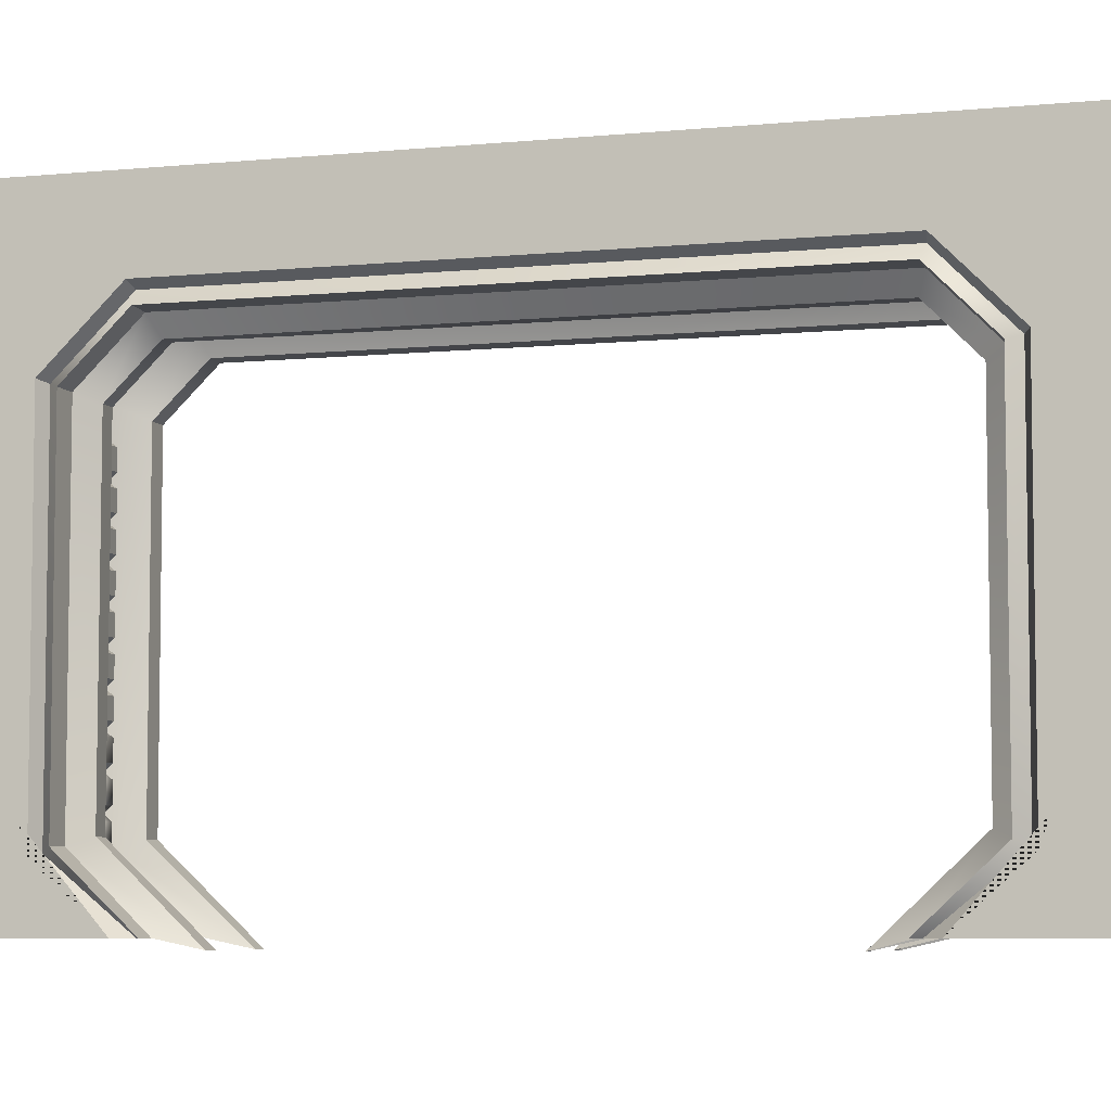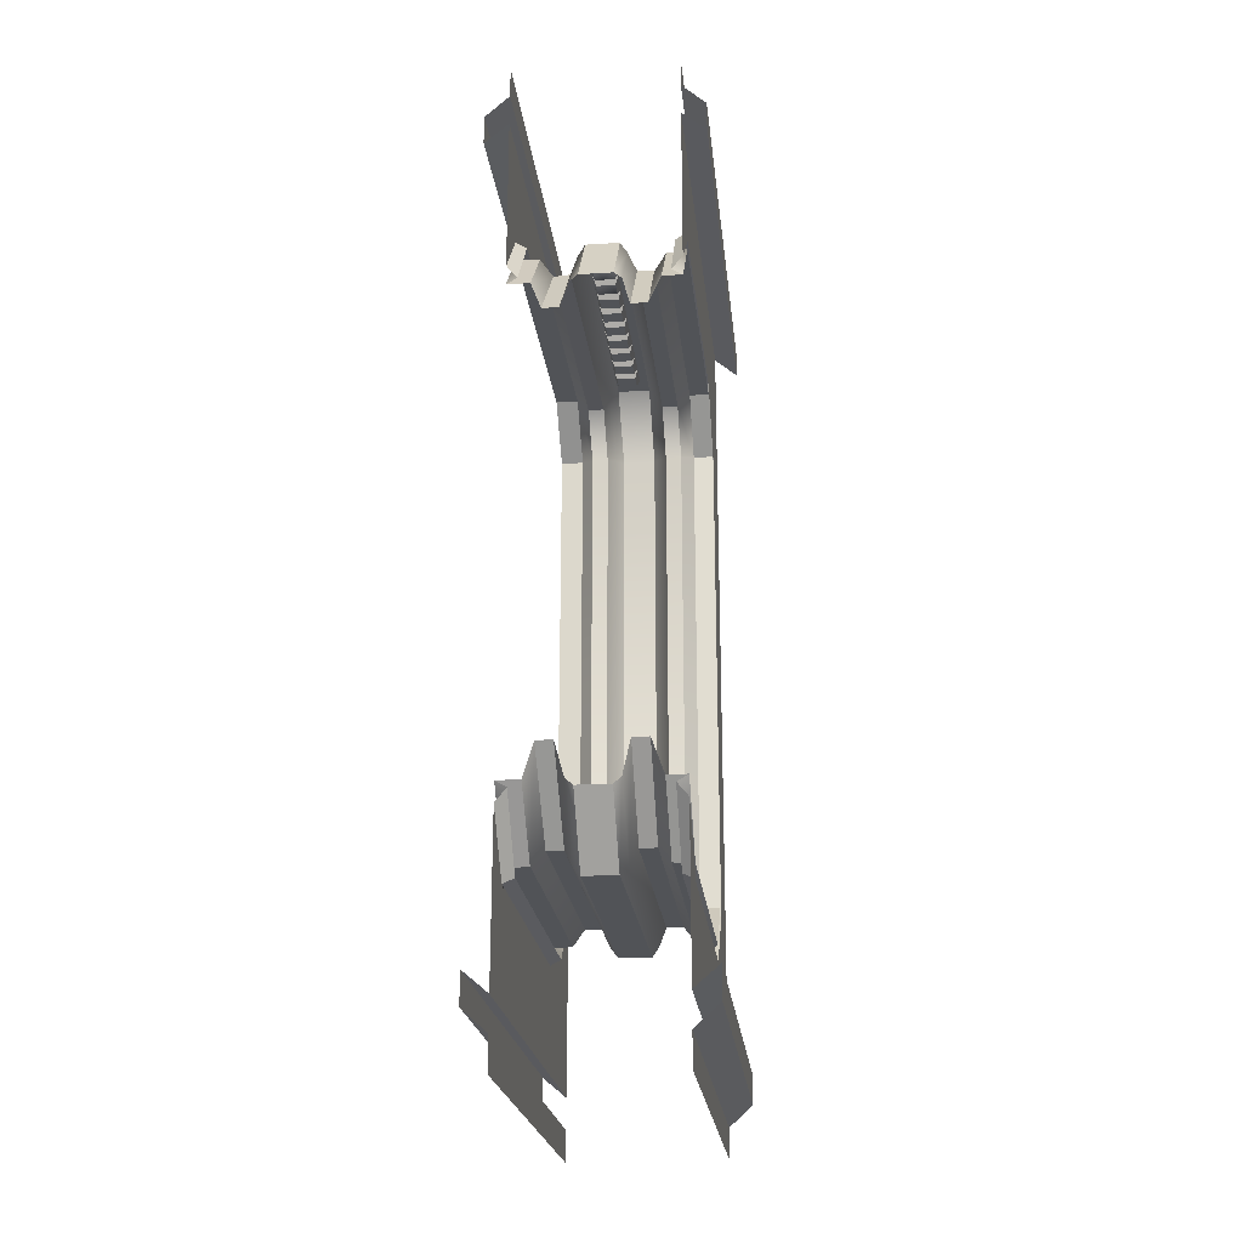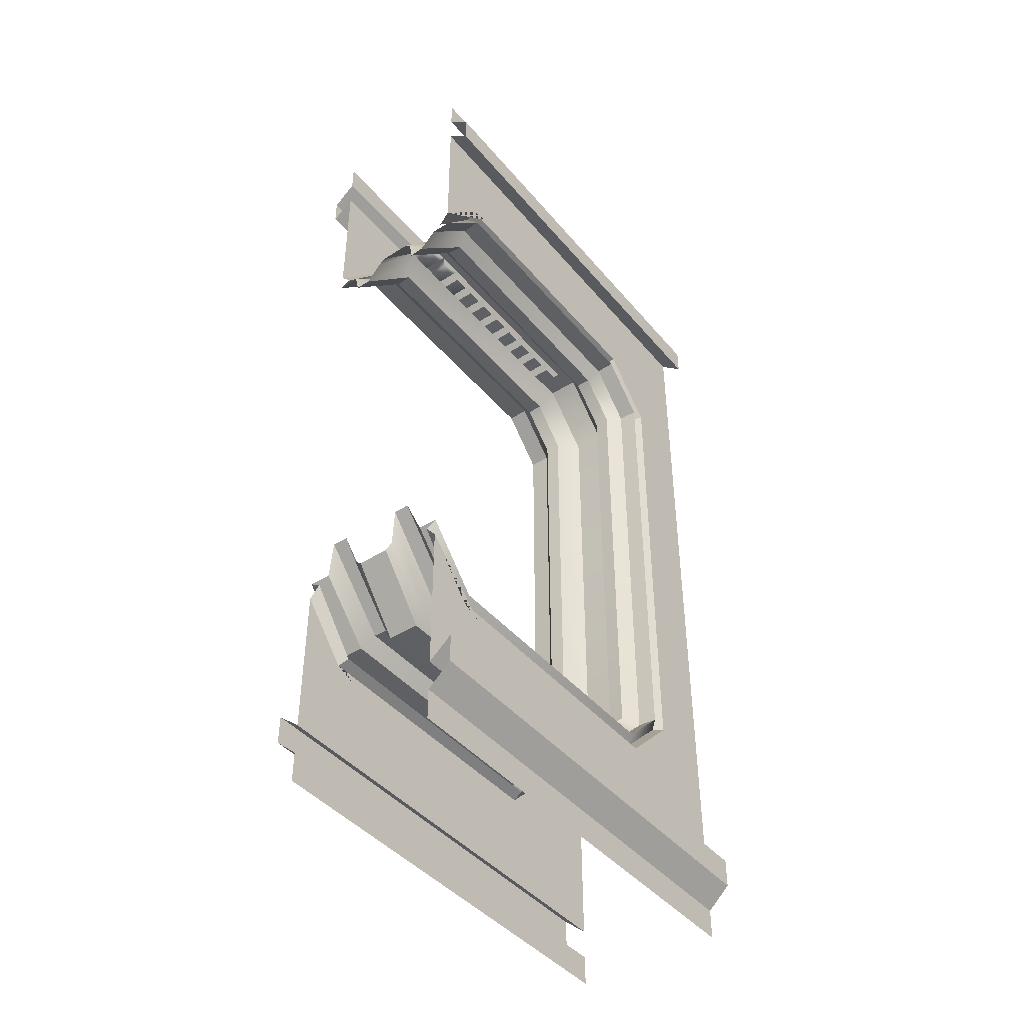
<metadata>
{"format":"obj","ext":"obj","renderer":"f3d","projection":"perspective","resolution":1024,"background":"white","views":[{"elev":-6.3,"azim":107.0,"up":"+Y"},{"elev":-22.2,"azim":6.1,"up":"+Z"},{"elev":-43.4,"azim":36.8,"up":"+Z"}]}
</metadata>
<code>
g default
v -0.5121 0 3.011
v 0.5121 0 3.011
v -0.5121 3.011 3.011
v 0.5121 3.011 3.011
v -0.5121 3.011 -3.011
v 0.5121 3.011 -3.011
v -0.5121 0 -3.011
v 0.5121 0 -3.011
v -0.5121 0 -2
v -0.5121 3.011 -2
v 0.5121 3.011 -2
v 0.5121 0 -2
v -0.5121 0 2.031
v -0.5121 3.011 2.031
v 0.5121 3.011 2.031
v 0.5121 0 2.031
v -0.5121 2.572 3.011
v 0.5121 2.572 3.011
v 0.5121 2.572 2.031
v 0.5121 2.572 -2
v 0.5121 2.572 -3.011
v -0.5121 2.572 -3.011
v -0.5121 2.572 -2
v -0.5121 2.572 2.031
v -0.5121 2.572 -1.917
v -0.5121 3.011 -1.917
v 0.5121 3.011 -1.917
v 0.5121 2.572 -1.917
v -0.5121 2.572 1.958
v -0.5121 3.011 1.958
v 0.5121 3.011 1.958
v 0.5121 2.572 1.958
v -0.5121 2.54 3.011
v 0.5121 2.54 3.011
v 0.5121 2.54 2.031
v 0.5121 2.54 -2
v 0.5121 2.54 -3.011
v -0.5121 2.54 -3.011
v -0.5121 2.54 -2
v -0.5121 2.54 2.031
v -0.5121 0.4497 2.031
v -0.5121 0.4497 3.011
v 0.5121 0.4497 3.011
v 0.5121 0.4497 2.031
v 0.5121 0.4497 -2
v 0.5121 0.4497 -3.011
v -0.5121 0.4497 -3.011
v -0.5121 0.4497 -2
v -0.5121 2.572 -1.637
v 0.5121 2.572 -1.637
v 0.5121 3.011 -1.637
v -0.5121 3.011 -1.637
v -0.5121 3.011 1.671
v 0.5121 3.011 1.671
v 0.5121 2.572 1.671
v -0.5121 2.572 1.671
v 0.1139 -0 1.556
v 0.1139 0.327 1.958
v 0.1139 2.182 1.958
v 0.1139 2.54 1.595
v 0.1139 2.54 -1.561
v 0.1139 2.182 -1.917
v 0.1139 0.327 -1.917
v 0.1139 -0 -1.517
v -0.09474 -0 1.556
v -0.09474 0.327 1.958
v -0.09474 2.182 1.958
v -0.09474 2.54 1.595
v -0.09474 2.54 -1.561
v -0.09474 2.182 -1.917
v -0.09474 0.327 -1.917
v -0.09474 -0 -1.517
v -0.4437 -0 -1.517
v -0.5121 0 -1.601
v -0.5121 0.3123 -1.95
v -0.4437 0.327 -1.917
v -0.5121 0 1.641
v -0.4437 -0 1.556
v -0.5121 0.3123 1.991
v -0.4437 0.327 1.958
v 0.5121 2.196 1.991
v 0.4437 2.182 1.958
v 0.5121 0.3123 1.991
v 0.4437 0.327 1.958
v 0.4437 2.182 -1.917
v 0.5121 2.196 -1.95
v 0.5121 0.3123 -1.95
v 0.4437 0.327 -1.917
v 0.5121 2.572 1.608
v 0.4437 2.54 1.595
v -0.5121 2.196 -1.95
v -0.4437 2.182 -1.917
v -0.5121 2.572 -1.575
v -0.4437 2.54 -1.561
v -0.5121 2.196 1.991
v -0.4437 2.182 1.958
v 0.4437 -0 1.556
v 0.5121 0 1.641
v 0.5121 0 -1.601
v 0.4437 -0 -1.517
v -0.5121 2.572 1.608
v -0.4437 2.54 1.595
v 0.5121 2.572 -1.575
v 0.4437 2.54 -1.561
v 0.1608 -0 1.517
v 0.1608 0.353 1.897
v 0.3878 0.3568 1.889
v 0.3878 -0 1.517
v 0.3878 2.154 1.888
v 0.1608 2.157 1.895
v 0.3878 2.459 1.578
v 0.1608 2.467 1.581
v 0.1608 2.467 -1.546
v 0.3878 2.459 -1.543
v 0.3878 2.155 -1.847
v 0.1608 2.158 -1.854
v 0.3878 0.3568 -1.848
v 0.1608 0.353 -1.856
v 0.1608 -0 -1.477
v 0.3878 -0 -1.477
v 0.5129 0.353 1.897
v 0.5129 -0 1.517
v 0.5129 2.157 1.895
v 0.5129 2.467 -1.546
v 0.5129 2.467 1.581
v 0.5129 2.158 -1.854
v 0.5129 0.353 -1.856
v 0.5129 -0 -1.477
v -0.3686 -0 1.517
v -0.3686 0.3568 1.889
v -0.1416 0.353 1.897
v -0.1416 -0 1.517
v -0.1416 2.157 1.895
v -0.3686 2.154 1.888
v -0.1416 2.467 1.581
v -0.3686 2.459 1.578
v -0.3686 2.459 -1.543
v -0.1416 2.467 -1.546
v -0.1416 2.158 -1.854
v -0.3686 2.155 -1.847
v -0.1416 0.353 -1.856
v -0.3686 0.3568 -1.848
v -0.3686 -0 -1.477
v -0.1416 -0 -1.477
v -0.5129 0.353 1.897
v -0.5129 -0 1.517
v -0.5129 2.157 1.895
v -0.5129 2.467 1.581
v -0.5129 2.467 -1.546
v -0.5129 2.158 -1.854
v -0.5129 0.353 -1.856
v -0.5129 -0 -1.477
v 0.2136 -0.04596 1.319
v 0.2095 0.3952 1.799
v 0.3119 0.3981 1.793
v 0.316 -0.04768 1.32
v 0.3084 2.114 1.792
v 0.2059 2.116 1.796
v 0.309 2.363 1.538
v 0.2066 2.367 1.54
v 0.2066 2.367 -1.505
v 0.309 2.363 -1.503
v 0.3085 2.115 -1.75
v 0.206 2.116 -1.754
v 0.312 0.3981 -1.753
v 0.2096 0.3951 -1.758
v 0.2136 -0.04603 -1.279
v 0.316 -0.04775 -1.28
v -0.2968 -0.04768 1.32
v -0.2927 0.3981 1.793
v -0.1903 0.3952 1.799
v -0.1944 -0.04596 1.319
v -0.1867 2.116 1.796
v -0.2892 2.114 1.792
v -0.1874 2.367 1.54
v -0.2898 2.363 1.538
v -0.2898 2.363 -1.503
v -0.1874 2.367 -1.505
v -0.1868 2.116 -1.754
v -0.2893 2.115 -1.75
v -0.1904 0.3951 -1.758
v -0.2928 0.3981 -1.753
v -0.2968 -0.04775 -1.28
v -0.1944 -0.04603 -1.279
v 0.5121 0 2.227
v 0.5121 0.4497 2.227
v 0.5121 2.54 2.227
v 0.5121 2.572 2.227
v 0.5121 3.011 2.227
v -0.5121 3.011 2.227
v -0.5121 2.572 2.227
v -0.5121 2.54 2.227
v -0.5121 0.4497 2.227
v -0.5121 0 2.227
v 0.5121 0 2.423
v 0.5121 0.4497 2.423
v 0.5121 2.54 2.423
v 0.5121 2.572 2.423
v 0.5121 3.011 2.423
v -0.5121 3.011 2.423
v -0.5121 2.572 2.423
v -0.5121 2.54 2.423
v -0.5121 0.4497 2.423
v -0.5121 0 2.423
v 0.5121 0 2.619
v 0.5121 0.4497 2.619
v 0.5121 2.54 2.619
v 0.5121 2.572 2.619
v 0.5121 3.011 2.619
v -0.5121 3.011 2.619
v -0.5121 2.572 2.619
v -0.5121 2.54 2.619
v -0.5121 0.4497 2.619
v -0.5121 0 2.619
v 0.5121 0 2.815
v 0.5121 0.4497 2.815
v 0.5121 2.54 2.815
v 0.5121 2.572 2.815
v 0.5121 3.011 2.815
v -0.5121 3.011 2.815
v -0.5121 2.572 2.815
v -0.5121 2.54 2.815
v -0.5121 0.4497 2.815
v -0.5121 0 2.815
v 0.5121 0 -2.809
v 0.5121 0.4497 -2.809
v 0.5121 2.54 -2.809
v 0.5121 2.572 -2.809
v 0.5121 3.011 -2.809
v -0.5121 3.011 -2.809
v -0.5121 2.572 -2.809
v -0.5121 2.54 -2.809
v -0.5121 0.4497 -2.809
v -0.5121 0 -2.809
v 0.5121 0 -2.606
v 0.5121 0.4497 -2.606
v 0.5121 2.54 -2.606
v 0.5121 2.572 -2.606
v 0.5121 3.011 -2.606
v -0.5121 3.011 -2.606
v -0.5121 2.572 -2.606
v -0.5121 2.54 -2.606
v -0.5121 0.4497 -2.606
v -0.5121 0 -2.606
v 0.5121 0 -2.404
v 0.5121 0.4497 -2.404
v 0.5121 2.54 -2.404
v 0.5121 2.572 -2.404
v 0.5121 3.011 -2.404
v -0.5121 3.011 -2.404
v -0.5121 2.572 -2.404
v -0.5121 2.54 -2.404
v -0.5121 0.4497 -2.404
v -0.5121 0 -2.404
v 0.5121 0 -2.202
v 0.5121 0.4497 -2.202
v 0.5121 2.54 -2.202
v 0.5121 2.572 -2.202
v 0.5121 3.011 -2.202
v -0.5121 3.011 -2.202
v -0.5121 2.572 -2.202
v -0.5121 2.54 -2.202
v -0.5121 0.4497 -2.202
v -0.5121 0 -2.202
v 0.6642 0 2.49
v 0.6642 0 2.677
v 0.6642 0.4497 2.49
v 0.6642 0.4497 2.677
v 0.6642 2.54 2.677
v 0.6642 2.54 2.49
v 0.6642 2.572 2.677
v 0.6642 2.572 2.49
v 0.6642 3.011 2.677
v 0.6642 3.011 2.49
v -0.6642 3.011 2.49
v -0.6642 2.572 2.49
v -0.6642 2.572 2.677
v -0.6642 3.011 2.677
v -0.6642 2.54 2.677
v -0.6642 2.54 2.49
v -0.6642 0.4497 2.677
v -0.6642 0.4497 2.49
v -0.6642 0 2.677
v -0.6642 0 2.49
v 0.6642 0.4497 -2.478
v 0.6642 0.4497 -2.67
v 0.6642 0 -2.478
v 0.6642 0 -2.67
v 0.6642 2.54 -2.478
v 0.6642 2.54 -2.67
v 0.6642 2.572 -2.478
v 0.6642 2.572 -2.67
v 0.6642 3.011 -2.478
v 0.6642 3.011 -2.67
v -0.6642 2.572 -2.67
v -0.6642 2.572 -2.478
v -0.6642 3.011 -2.478
v -0.6642 3.011 -2.67
v -0.6642 2.54 -2.67
v -0.6642 2.54 -2.478
v -0.6642 0.4497 -2.67
v -0.6642 0.4497 -2.478
v -0.6642 0 -2.67
v -0.6642 0 -2.478
v 0.009603 2.182 1.958
v 0.009603 2.54 1.595
v 0.009603 2.54 -1.561
v 0.009603 2.182 -1.917
v 0.009603 0.327 -1.917
v 0.009603 -0 -1.517
v 0.009603 -0 1.556
v 0.009603 0.327 1.958
v 0.06701 0.3299 -1.88
v 0.06701 0.4999 -1.88
v 0.06701 0.6699 -1.88
v 0.06701 0.8398 -1.88
v 0.06701 1.01 -1.88
v 0.06701 1.18 -1.88
v 0.06701 1.35 -1.88
v 0.06701 1.52 -1.88
v 0.06701 1.69 -1.88
v 0.06701 1.86 -1.88
v 0.06701 2.029 -1.88
v -0.09185 0.3299 -1.88
v -0.09185 0.4999 -1.88
v -0.09185 0.6699 -1.88
v -0.09185 0.8398 -1.88
v -0.09185 1.01 -1.88
v -0.09185 1.18 -1.88
v -0.09185 1.35 -1.88
v -0.09185 1.52 -1.88
v -0.09185 1.69 -1.88
v -0.09185 1.86 -1.88
v -0.09185 2.029 -1.88
v 0.04701 0.3639 -1.83
v 0.04701 0.4659 -1.83
v -0.07185 0.4659 -1.83
v -0.07185 0.3639 -1.83
v 0.04701 0.5339 -1.83
v 0.04701 0.6359 -1.83
v -0.07185 0.6359 -1.83
v -0.07185 0.5339 -1.83
v 0.04701 0.7038 -1.83
v 0.04701 0.8058 -1.83
v -0.07185 0.8058 -1.83
v -0.07185 0.7038 -1.83
v 0.04701 0.8738 -1.83
v 0.04701 0.9758 -1.83
v -0.07185 0.9758 -1.83
v -0.07185 0.8738 -1.83
v 0.04701 1.044 -1.83
v 0.04701 1.146 -1.83
v -0.07185 1.146 -1.83
v -0.07185 1.044 -1.83
v 0.04701 1.214 -1.83
v 0.04701 1.316 -1.83
v -0.07185 1.316 -1.83
v -0.07185 1.214 -1.83
v 0.04701 1.384 -1.83
v 0.04701 1.486 -1.83
v -0.07185 1.486 -1.83
v -0.07185 1.384 -1.83
v 0.04701 1.554 -1.83
v 0.04701 1.656 -1.83
v -0.07185 1.656 -1.83
v -0.07185 1.554 -1.83
v 0.04701 1.724 -1.83
v 0.04701 1.826 -1.83
v -0.07185 1.826 -1.83
v -0.07185 1.724 -1.83
v 0.04701 1.894 -1.83
v 0.04701 1.995 -1.83
v -0.07185 1.995 -1.83
v -0.07185 1.894 -1.83
v -0.09185 0.3299 1.947
v -0.09185 0.4999 1.947
v -0.09185 0.6699 1.947
v -0.09185 0.8398 1.947
v -0.09185 1.01 1.947
v -0.09185 1.18 1.947
v -0.09185 1.35 1.947
v -0.09185 1.52 1.947
v -0.09185 1.69 1.947
v -0.09185 1.86 1.947
v -0.09185 2.029 1.947
v 0.06701 0.3299 1.947
v 0.06701 0.4999 1.947
v 0.06701 0.6699 1.947
v 0.06701 0.8398 1.947
v 0.06701 1.01 1.947
v 0.06701 1.18 1.947
v 0.06701 1.35 1.947
v 0.06701 1.52 1.947
v 0.06701 1.69 1.947
v 0.06701 1.86 1.947
v 0.06701 2.029 1.947
v -0.07185 0.3639 1.897
v -0.07185 0.4659 1.897
v 0.04701 0.4659 1.897
v 0.04701 0.3639 1.897
v -0.07185 0.5339 1.897
v -0.07185 0.6359 1.897
v 0.04701 0.6359 1.897
v 0.04701 0.5339 1.897
v -0.07185 0.7038 1.897
v -0.07185 0.8058 1.897
v 0.04701 0.8058 1.897
v 0.04701 0.7038 1.897
v -0.07185 0.8738 1.897
v -0.07185 0.9758 1.897
v 0.04701 0.9758 1.897
v 0.04701 0.8738 1.897
v -0.07185 1.044 1.897
v -0.07185 1.146 1.897
v 0.04701 1.146 1.897
v 0.04701 1.044 1.897
v -0.07185 1.214 1.897
v -0.07185 1.316 1.897
v 0.04701 1.316 1.897
v 0.04701 1.214 1.897
v -0.07185 1.384 1.897
v -0.07185 1.486 1.897
v 0.04701 1.486 1.897
v 0.04701 1.384 1.897
v -0.07185 1.554 1.897
v -0.07185 1.656 1.897
v 0.04701 1.656 1.897
v 0.04701 1.554 1.897
v -0.07185 1.724 1.897
v -0.07185 1.826 1.897
v 0.04701 1.826 1.897
v 0.04701 1.724 1.897
v -0.07185 1.894 1.897
v -0.07185 1.995 1.897
v 0.04701 1.995 1.897
v 0.04701 1.894 1.897
v -0.5121 3.011 0.002384
v -0.5121 2.572 0.002382
v -0.5121 2.572 -0.000126
v -0.4437 2.54 -0.000562
v -0.5129 2.467 -0.000988
v -0.3686 2.459 -0.001053
v -0.2898 2.363 -0.002385
v -0.1874 2.367 -0.002369
v -0.1416 2.467 -0.000987
v -0.09474 2.54 -0.000561
v 0.009603 2.54 -0.000561
v 0.1139 2.54 -0.000561
v 0.1608 2.467 -0.000986
v 0.2066 2.367 -0.002368
v 0.309 2.363 -0.002384
v 0.3878 2.459 -0.001052
v 0.5129 2.467 -0.000985
v 0.4437 2.54 -0.000561
v 0.5121 2.572 -0.000124
v 0.5121 2.572 0.002384
v 0.5121 3.011 0.002384
g polySurface43
f 11 20 258 259
f 261 23 10 260
f 10 23 25 26
f 27 28 20 11
f 220 221 17 3
f 18 218 219 4
f 34 217 218 18
f 258 20 36 257
f 262 39 23 261
f 17 221 222 33
f 437 438 56 53
f 54 55 456 457
f 30 29 24 14
f 15 19 32 31
f 43 216 217 34
f 257 36 45 256
f 263 48 39 262
f 33 222 223 42
f 42 223 224 1
f 2 215 216 43
f 256 45 12 255
f 264 9 48 263
f 51 50 28 27
f 26 25 49 52
f 31 32 55 54
f 53 56 29 30
f 153 154 155 156
f 157 155 154 158
f 160 159 157 158
f 450 451 159 160
f 163 162 161 164
f 165 163 164 166
f 166 167 168 165
f 311 312 58 57
f 59 58 312 305
f 306 60 59 305
f 447 448 60 306
f 62 61 307 308
f 63 62 308 309
f 309 310 64 63
f 169 170 171 172
f 173 171 170 174
f 176 175 173 174
f 443 444 175 176
f 179 178 177 180
f 181 179 180 182
f 182 183 184 181
f 74 73 76 75
f 75 76 92 91
f 78 77 79 80
f 80 79 95 96
f 81 82 90 89
f 82 81 83 84
f 84 83 98 97
f 85 86 103 104
f 86 85 88 87
f 87 88 100 99
f 89 90 454 455
f 91 92 94 93
f 439 440 102 101
f 96 95 101 102
f 20 28 86 36
f 39 91 25 23
f 438 439 101 56
f 55 89 455 456
f 24 29 95 40
f 35 81 32 19
f 44 83 81 35
f 36 86 87 45
f 48 75 91 39
f 40 95 79 41
f 41 79 77 13
f 98 83 44 16
f 45 87 99 12
f 74 75 48 9
f 108 107 121 122
f 123 121 107 109
f 452 453 125 111
f 127 126 115 117
f 117 120 128 127
f 91 93 49 25
f 126 124 114 115
f 50 103 86 28
f 81 89 55 32
f 111 125 123 109
f 56 101 95 29
f 146 145 130 129
f 134 130 145 147
f 148 136 134 147
f 441 442 136 148
f 140 137 149 150
f 142 140 150 151
f 151 152 143 142
f 57 58 106 105
f 58 59 110 106
f 59 60 112 110
f 60 448 449 112
f 61 62 116 113
f 62 63 118 116
f 63 64 119 118
f 84 97 122 121
f 82 84 121 123
f 453 454 90 125
f 88 85 126 127
f 100 88 127 128
f 85 104 124 126
f 90 82 123 125
f 66 65 132 131
f 67 66 131 133
f 68 67 133 135
f 445 446 68 135
f 70 69 138 139
f 71 70 139 141
f 72 71 141 144
f 78 80 145 146
f 80 96 147 145
f 96 102 148 147
f 102 440 441 148
f 94 92 150 149
f 92 76 151 150
f 76 73 152 151
f 105 106 154 153
f 107 108 156 155
f 109 107 155 157
f 106 110 158 154
f 111 109 157 159
f 110 112 160 158
f 451 452 111 159
f 112 449 450 160
f 115 114 162 163
f 113 116 164 161
f 117 115 163 165
f 116 118 166 164
f 118 119 167 166
f 120 117 165 168
f 129 130 170 169
f 131 132 172 171
f 133 131 171 173
f 130 134 174 170
f 135 133 173 175
f 134 136 176 174
f 444 445 135 175
f 136 442 443 176
f 139 138 178 179
f 137 140 180 177
f 141 139 179 181
f 140 142 182 180
f 142 143 183 182
f 144 141 181 184
f 185 16 44 186
f 187 186 44 35
f 188 187 35 19
f 189 188 19 15
f 14 24 191 190
f 192 191 24 40
f 193 192 40 41
f 194 193 41 13
f 195 185 186 196
f 197 196 186 187
f 198 197 187 188
f 199 198 188 189
f 190 191 201 200
f 202 201 191 192
f 203 202 192 193
f 204 203 193 194
f 205 195 196 206
f 207 206 196 197
f 208 207 197 198
f 209 208 198 199
f 200 201 211 210
f 212 211 201 202
f 213 212 202 203
f 214 213 203 204
f 266 265 267 268
f 269 268 267 270
f 271 269 270 272
f 273 271 272 274
f 275 276 277 278
f 279 277 276 280
f 281 279 280 282
f 283 281 282 284
f 46 226 225 8
f 37 227 226 46
f 21 228 227 37
f 229 228 21 6
f 22 231 230 5
f 38 232 231 22
f 47 233 232 38
f 7 234 233 47
f 286 285 287 288
f 290 289 285 286
f 292 291 289 290
f 293 291 292 294
f 295 296 297 298
f 299 300 296 295
f 301 302 300 299
f 303 304 302 301
f 236 246 245 235
f 237 247 246 236
f 238 248 247 237
f 249 248 238 239
f 241 251 250 240
f 242 252 251 241
f 243 253 252 242
f 244 254 253 243
f 246 256 255 245
f 247 257 256 246
f 248 258 257 247
f 259 258 248 249
f 251 261 260 250
f 252 262 261 251
f 253 263 262 252
f 254 264 263 253
f 205 206 267 265
f 216 215 266 268
f 217 216 268 269
f 206 207 270 267
f 218 217 269 271
f 207 208 272 270
f 219 218 271 273
f 208 209 274 272
f 210 211 276 275
f 221 220 278 277
f 222 221 277 279
f 211 212 280 276
f 223 222 279 281
f 212 213 282 280
f 224 223 281 283
f 213 214 284 282
f 236 235 287 285
f 225 226 286 288
f 237 236 285 289
f 226 227 290 286
f 238 237 289 291
f 227 228 292 290
f 239 238 291 293
f 228 229 294 292
f 241 240 297 296
f 230 231 295 298
f 242 241 296 300
f 231 232 299 295
f 243 242 300 302
f 232 233 301 299
f 244 243 302 304
f 233 234 303 301
f 68 306 305 67
f 446 447 306 68
f 308 307 69 70
f 309 308 70 71
f 71 72 310 309
f 65 66 312 311
f 305 312 66 67
f 335 336 337 338
f 339 340 341 342
f 343 344 345 346
f 347 348 349 350
f 351 352 353 354
f 355 356 357 358
f 359 360 361 362
f 363 364 365 366
f 367 368 369 370
f 371 372 373 374
f 313 314 336 335
f 314 325 337 336
f 325 324 338 337
f 324 313 335 338
f 314 315 340 339
f 315 326 341 340
f 326 325 342 341
f 325 314 339 342
f 315 316 344 343
f 316 327 345 344
f 327 326 346 345
f 326 315 343 346
f 316 317 348 347
f 317 328 349 348
f 328 327 350 349
f 327 316 347 350
f 317 318 352 351
f 318 329 353 352
f 329 328 354 353
f 328 317 351 354
f 318 319 356 355
f 319 330 357 356
f 330 329 358 357
f 329 318 355 358
f 319 320 360 359
f 320 331 361 360
f 331 330 362 361
f 330 319 359 362
f 320 321 364 363
f 321 332 365 364
f 332 331 366 365
f 331 320 363 366
f 321 322 368 367
f 322 333 369 368
f 333 332 370 369
f 332 321 367 370
f 322 323 372 371
f 323 334 373 372
f 334 333 374 373
f 333 322 371 374
f 397 398 399 400
f 401 402 403 404
f 405 406 407 408
f 409 410 411 412
f 413 414 415 416
f 417 418 419 420
f 421 422 423 424
f 425 426 427 428
f 429 430 431 432
f 433 434 435 436
f 375 376 398 397
f 376 387 399 398
f 387 386 400 399
f 386 375 397 400
f 376 377 402 401
f 377 388 403 402
f 388 387 404 403
f 387 376 401 404
f 377 378 406 405
f 378 389 407 406
f 389 388 408 407
f 388 377 405 408
f 378 379 410 409
f 379 390 411 410
f 390 389 412 411
f 389 378 409 412
f 379 380 414 413
f 380 391 415 414
f 391 390 416 415
f 390 379 413 416
f 380 381 418 417
f 381 392 419 418
f 392 391 420 419
f 391 380 417 420
f 381 382 422 421
f 382 393 423 422
f 393 392 424 423
f 392 381 421 424
f 382 383 426 425
f 383 394 427 426
f 394 393 428 427
f 393 382 425 428
f 383 384 430 429
f 384 395 431 430
f 395 394 432 431
f 394 383 429 432
f 384 385 434 433
f 385 396 435 434
f 396 395 436 435
f 395 384 433 436
f 52 49 438 437
f 49 93 439 438
f 93 94 440 439
f 441 440 94 149
f 149 137 442 441
f 443 442 137 177
f 177 178 444 443
f 138 445 444 178
f 69 446 445 138
f 69 307 447 446
f 307 61 448 447
f 449 448 61 113
f 450 449 113 161
f 161 162 451 450
f 114 452 451 162
f 114 124 453 452
f 104 454 453 124
f 455 454 104 103
f 456 455 103 50
f 457 456 50 51

</code>
